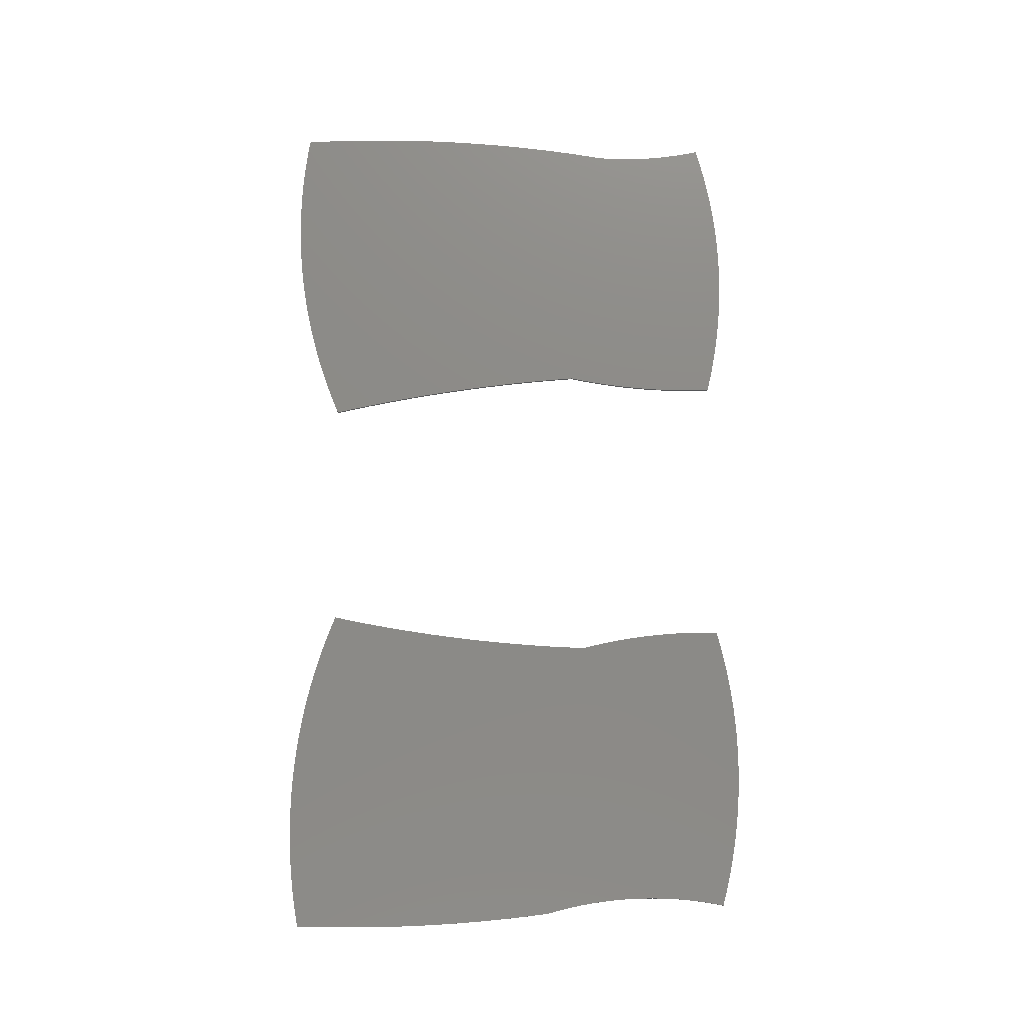
<metadata>
{"format":"stl","ext":"stl","renderer":"f3d","projection":"perspective","resolution":1024,"background":"white","views":[{"elev":76.6,"azim":-90.6,"up":"+Z"}]}
</metadata>
<code>
# stl→obj: 472 verts, 936 faces
v 50 39.6 0.1
v 50 39.6 0
v 49.64 39.74 0
v 49.64 39.74 0.1
v 49.28 39.88 0
v 49.28 39.88 0.1
v 48.93 40.01 0
v 48.93 40.01 0.1
v 48.56 40.14 0
v 48.56 40.14 0.1
v 48.2 40.26 0
v 48.2 40.26 0.1
v 47.83 40.37 0
v 47.83 40.37 0.1
v 47.46 40.47 0
v 47.46 40.47 0.1
v 47.09 40.57 0
v 47.09 40.57 0.1
v 46.72 40.66 0
v 46.72 40.66 0.1
v 46.34 40.74 0
v 46.34 40.74 0.1
v 45.97 40.81 0
v 45.97 40.81 0.1
v 45.59 40.88 0
v 45.59 40.88 0.1
v 45.21 40.94 0
v 45.21 40.94 0.1
v 44.83 40.99 0
v 44.83 40.99 0.1
v 44.45 41.04 0
v 44.45 41.04 0.1
v 44.07 41.08 0
v 44.07 41.08 0.1
v 43.69 41.11 0
v 43.69 41.11 0.1
v 43.31 41.13 0
v 43.31 41.13 0.1
v 42.92 41.15 0
v 42.92 41.15 0.1
v 42.54 41.16 0
v 42.54 41.16 0.1
v 42.16 41.16 0
v 42.16 41.16 0.1
v 41.77 41.15 0
v 41.77 41.15 0.1
v 41.39 41.14 0
v 41.39 41.14 0.1
v 41.01 41.11 0
v 41.01 41.11 0.1
v 40.63 41.09 0
v 40.63 41.09 0.1
v 40.24 41.05 0
v 40.24 41.05 0.1
v 39.86 41.01 0
v 39.86 41.01 0.1
v 39.48 40.96 0
v 39.48 40.96 0.1
v 39.11 40.9 0
v 39.11 40.9 0.1
v 38.73 40.83 0
v 38.73 40.83 0.1
v 38.7 40.18 0
v 38.7 40.18 0.1
v 38.69 39.54 0
v 38.69 39.54 0.1
v 38.68 38.89 0
v 38.68 38.89 0.1
v 38.67 38.24 0
v 38.67 38.24 0.1
v 38.68 37.59 0
v 38.68 37.59 0.1
v 38.69 36.94 0
v 38.69 36.94 0.1
v 38.72 36.3 0
v 38.72 36.3 0.1
v 38.74 35.65 0
v 38.74 35.65 0.1
v 38.78 35 0
v 38.78 35 0.1
v 38.83 34.35 0
v 38.83 34.35 0.1
v 38.88 33.71 0
v 38.88 33.71 0.1
v 38.94 33.06 0
v 38.94 33.06 0.1
v 39.01 32.42 0
v 39.01 32.42 0.1
v 39.08 31.77 0
v 39.08 31.77 0.1
v 39.17 31.47 0.1
v 39.17 31.47 0
v 39.24 31.16 0.1
v 39.24 31.16 0
v 39.31 30.84 0.1
v 39.31 30.84 0
v 39.37 30.53 0.1
v 39.37 30.53 0
v 39.42 30.22 0.1
v 39.42 30.22 0
v 39.47 29.9 0.1
v 39.47 29.9 0
v 39.51 29.58 0.1
v 39.51 29.58 0
v 39.54 29.26 0.1
v 39.54 29.26 0
v 39.56 28.95 0.1
v 39.56 28.95 0
v 39.58 28.63 0.1
v 39.58 28.63 0
v 39.58 28.31 0.1
v 39.58 28.31 0
v 39.58 27.99 0.1
v 39.58 27.99 0
v 39.58 27.67 0.1
v 39.58 27.67 0
v 39.56 27.35 0.1
v 39.56 27.35 0
v 39.54 27.03 0.1
v 39.54 27.03 0
v 39.5 26.71 0.1
v 39.5 26.71 0
v 39.47 26.4 0.1
v 39.47 26.4 0
v 39.42 26.08 0.1
v 39.42 26.08 0
v 39.37 25.76 0.1
v 39.37 25.76 0
v 39.3 25.45 0.1
v 39.3 25.45 0
v 39.66 25.35 0
v 39.66 25.35 0.1
v 40.03 25.26 0
v 40.03 25.26 0.1
v 40.39 25.17 0
v 40.39 25.17 0.1
v 40.75 25.09 0
v 40.75 25.09 0.1
v 41.12 25.02 0
v 41.12 25.02 0.1
v 41.49 24.95 0
v 41.49 24.95 0.1
v 41.86 24.9 0
v 41.86 24.9 0.1
v 42.23 24.85 0
v 42.23 24.85 0.1
v 42.6 24.8 0
v 42.6 24.8 0.1
v 42.97 24.77 0
v 42.97 24.77 0.1
v 43.35 24.74 0
v 43.35 24.74 0.1
v 43.72 24.72 0
v 43.72 24.72 0.1
v 44.09 24.71 0
v 44.09 24.71 0.1
v 44.47 24.71 0
v 44.47 24.71 0.1
v 44.84 24.71 0
v 44.84 24.71 0.1
v 45.21 24.72 0
v 45.21 24.72 0.1
v 45.59 24.74 0
v 45.59 24.74 0.1
v 45.96 24.77 0
v 45.96 24.77 0.1
v 46.33 24.8 0
v 46.33 24.8 0.1
v 46.7 24.84 0
v 46.7 24.84 0.1
v 47.08 24.89 0
v 47.08 24.89 0.1
v 47.44 24.94 0
v 47.44 24.94 0.1
v 47.81 25.01 0
v 47.81 25.01 0.1
v 48.18 25.08 0
v 48.18 25.08 0.1
v 48.55 25.16 0
v 48.55 25.16 0.1
v 48.91 25.24 0
v 48.91 25.24 0.1
v 49.27 25.33 0
v 49.27 25.33 0.1
v 49.28 25.69 0
v 49.28 25.69 0.1
v 49.28 26.05 0
v 49.28 26.05 0.1
v 49.27 26.41 0
v 49.27 26.41 0.1
v 49.26 26.77 0
v 49.26 26.77 0.1
v 49.24 27.13 0
v 49.24 27.13 0.1
v 49.21 27.49 0
v 49.21 27.49 0.1
v 49.17 27.84 0
v 49.17 27.84 0.1
v 49.13 28.2 0
v 49.13 28.2 0.1
v 49.08 28.56 0
v 49.08 28.56 0.1
v 49.03 28.91 0
v 49.03 28.91 0.1
v 48.97 29.26 0
v 48.97 29.26 0.1
v 48.9 29.62 0
v 48.9 29.62 0.1
v 48.82 29.97 0
v 48.82 29.97 0.1
v 48.74 30.32 0
v 48.74 30.32 0.1
v 48.77 30.94 0.1
v 48.77 30.94 0
v 48.81 31.57 0.1
v 48.81 31.57 0
v 48.86 32.19 0.1
v 48.86 32.19 0
v 48.91 32.81 0.1
v 48.91 32.81 0
v 48.98 33.43 0.1
v 48.98 33.43 0
v 49.05 34.05 0.1
v 49.05 34.05 0
v 49.12 34.68 0.1
v 49.12 34.68 0
v 49.21 35.29 0.1
v 49.21 35.29 0
v 49.3 35.91 0.1
v 49.3 35.91 0
v 49.4 36.53 0.1
v 49.4 36.53 0
v 49.5 37.15 0.1
v 49.5 37.15 0
v 49.61 37.76 0.1
v 49.61 37.76 0
v 49.73 38.38 0.1
v 49.73 38.38 0
v 49.86 38.99 0.1
v 49.86 38.99 0
v 59.28 30.57 0.1
v 59.28 30.57 0
v 59.19 30.17 0
v 59.19 30.17 0.1
v 59.11 29.77 0
v 59.11 29.77 0.1
v 59.04 29.37 0
v 59.04 29.37 0.1
v 58.98 28.97 0
v 58.98 28.97 0.1
v 58.92 28.57 0
v 58.92 28.57 0.1
v 58.87 28.16 0
v 58.87 28.16 0.1
v 58.83 27.76 0
v 58.83 27.76 0.1
v 58.8 27.36 0
v 58.8 27.36 0.1
v 58.77 26.95 0
v 58.77 26.95 0.1
v 58.76 26.55 0
v 58.76 26.55 0.1
v 58.75 26.14 0
v 58.75 26.14 0.1
v 58.74 25.73 0
v 58.74 25.73 0.1
v 58.75 25.33 0
v 58.75 25.33 0.1
v 59.11 25.24 0
v 59.11 25.24 0.1
v 59.47 25.15 0
v 59.47 25.15 0.1
v 59.84 25.07 0
v 59.84 25.07 0.1
v 60.21 25 0
v 60.21 25 0.1
v 60.57 24.94 0
v 60.57 24.94 0.1
v 60.94 24.89 0
v 60.94 24.89 0.1
v 61.31 24.84 0
v 61.31 24.84 0.1
v 61.68 24.8 0
v 61.68 24.8 0.1
v 62.05 24.76 0
v 62.05 24.76 0.1
v 62.42 24.74 0
v 62.42 24.74 0.1
v 62.8 24.72 0
v 62.8 24.72 0.1
v 63.17 24.71 0
v 63.17 24.71 0.1
v 63.54 24.71 0
v 63.54 24.71 0.1
v 63.92 24.71 0
v 63.92 24.71 0.1
v 64.29 24.72 0
v 64.29 24.72 0.1
v 64.66 24.74 0
v 64.66 24.74 0.1
v 65.03 24.77 0
v 65.03 24.77 0.1
v 65.4 24.81 0
v 65.4 24.81 0.1
v 65.77 24.85 0
v 65.77 24.85 0.1
v 66.14 24.9 0
v 66.14 24.9 0.1
v 66.51 24.95 0
v 66.51 24.95 0.1
v 66.88 25.02 0
v 66.88 25.02 0.1
v 67.24 25.09 0
v 67.24 25.09 0.1
v 67.61 25.17 0
v 67.61 25.17 0.1
v 67.97 25.26 0
v 67.97 25.26 0.1
v 68.33 25.35 0
v 68.33 25.35 0.1
v 68.69 25.45 0
v 68.69 25.45 0.1
v 68.63 25.74 0.1
v 68.63 25.74 0
v 68.58 26.03 0.1
v 68.58 26.03 0
v 68.53 26.33 0.1
v 68.53 26.33 0
v 68.5 26.62 0.1
v 68.5 26.62 0
v 68.46 26.92 0.1
v 68.46 26.92 0
v 68.44 27.21 0.1
v 68.44 27.21 0
v 68.42 27.51 0.1
v 68.42 27.51 0
v 68.41 27.8 0.1
v 68.41 27.8 0
v 68.41 28.1 0.1
v 68.41 28.1 0
v 68.42 28.4 0.1
v 68.42 28.4 0
v 68.43 28.7 0.1
v 68.43 28.7 0
v 68.44 28.99 0.1
v 68.44 28.99 0
v 68.47 29.29 0.1
v 68.47 29.29 0
v 68.58 29.89 0
v 68.58 29.89 0.1
v 68.68 30.49 0
v 68.68 30.49 0.1
v 68.77 31.09 0
v 68.77 31.09 0.1
v 68.86 31.7 0
v 68.86 31.7 0.1
v 68.94 32.3 0
v 68.94 32.3 0.1
v 69.01 32.91 0
v 69.01 32.91 0.1
v 69.08 33.52 0
v 69.08 33.52 0.1
v 69.13 34.12 0
v 69.13 34.12 0.1
v 69.18 34.73 0
v 69.18 34.73 0.1
v 69.23 35.34 0
v 69.23 35.34 0.1
v 69.26 35.95 0
v 69.26 35.95 0.1
v 69.29 36.56 0
v 69.29 36.56 0.1
v 69.31 37.17 0
v 69.31 37.17 0.1
v 69.32 37.78 0
v 69.32 37.78 0.1
v 69.33 38.39 0
v 69.33 38.39 0.1
v 69.32 39 0
v 69.32 39 0.1
v 69.31 39.61 0
v 69.31 39.61 0.1
v 69.3 40.22 0
v 69.3 40.22 0.1
v 69.27 40.83 0
v 69.27 40.83 0.1
v 68.89 40.9 0
v 68.89 40.9 0.1
v 68.52 40.96 0
v 68.52 40.96 0.1
v 68.14 41.01 0
v 68.14 41.01 0.1
v 67.76 41.05 0
v 67.76 41.05 0.1
v 67.37 41.09 0
v 67.37 41.09 0.1
v 66.99 41.12 0
v 66.99 41.12 0.1
v 66.61 41.14 0
v 66.61 41.14 0.1
v 66.23 41.15 0
v 66.23 41.15 0.1
v 65.84 41.16 0
v 65.84 41.16 0.1
v 65.46 41.16 0
v 65.46 41.16 0.1
v 65.08 41.15 0
v 65.08 41.15 0.1
v 64.69 41.13 0
v 64.69 41.13 0.1
v 64.31 41.11 0
v 64.31 41.11 0.1
v 63.93 41.08 0
v 63.93 41.08 0.1
v 63.55 41.04 0
v 63.55 41.04 0.1
v 63.17 41 0
v 63.17 41 0.1
v 62.79 40.94 0
v 62.79 40.94 0.1
v 62.41 40.88 0
v 62.41 40.88 0.1
v 62.03 40.82 0
v 62.03 40.82 0.1
v 61.66 40.74 0
v 61.66 40.74 0.1
v 61.28 40.66 0
v 61.28 40.66 0.1
v 60.91 40.57 0
v 60.91 40.57 0.1
v 60.54 40.47 0
v 60.54 40.47 0.1
v 60.17 40.37 0
v 60.17 40.37 0.1
v 59.8 40.26 0
v 59.8 40.26 0.1
v 59.44 40.14 0
v 59.44 40.14 0.1
v 59.08 40.02 0
v 59.08 40.02 0.1
v 58.72 39.88 0
v 58.72 39.88 0.1
v 58.36 39.74 0
v 58.36 39.74 0.1
v 58 39.6 0
v 58 39.6 0.1
v 58.14 38.96 0.1
v 58.14 38.96 0
v 58.27 38.32 0.1
v 58.27 38.32 0
v 58.4 37.68 0.1
v 58.4 37.68 0
v 58.51 37.04 0.1
v 58.51 37.04 0
v 58.62 36.4 0.1
v 58.62 36.4 0
v 58.72 35.75 0.1
v 58.72 35.75 0
v 58.82 35.11 0.1
v 58.82 35.11 0
v 58.9 34.46 0.1
v 58.9 34.46 0
v 58.99 33.81 0.1
v 58.99 33.81 0
v 59.06 33.17 0.1
v 59.06 33.17 0
v 59.12 32.52 0.1
v 59.12 32.52 0
v 59.18 31.87 0.1
v 59.18 31.87 0
v 59.23 31.22 0.1
v 59.23 31.22 0
f 1 2 3
f 1 3 4
f 4 3 5
f 4 5 6
f 6 5 7
f 6 7 8
f 8 7 9
f 8 9 10
f 10 9 11
f 10 11 12
f 12 11 13
f 12 13 14
f 14 13 15
f 14 15 16
f 16 15 17
f 16 17 18
f 18 17 19
f 18 19 20
f 20 19 21
f 20 21 22
f 22 21 23
f 22 23 24
f 24 23 25
f 24 25 26
f 26 25 27
f 26 27 28
f 28 27 29
f 28 29 30
f 30 29 31
f 30 31 32
f 32 31 33
f 32 33 34
f 34 33 35
f 34 35 36
f 36 35 37
f 36 37 38
f 38 37 39
f 38 39 40
f 40 39 41
f 40 41 42
f 42 41 43
f 42 43 44
f 44 43 45
f 44 45 46
f 46 45 47
f 46 47 48
f 48 47 49
f 48 49 50
f 50 49 51
f 50 51 52
f 52 51 53
f 52 53 54
f 54 53 55
f 54 55 56
f 56 55 57
f 56 57 58
f 58 57 59
f 58 59 60
f 60 59 61
f 60 61 62
f 62 61 63
f 62 63 64
f 64 63 65
f 64 65 66
f 66 65 67
f 66 67 68
f 68 67 69
f 68 69 70
f 70 69 71
f 70 71 72
f 72 71 73
f 72 73 74
f 74 73 75
f 74 75 76
f 76 75 77
f 76 77 78
f 78 77 79
f 78 79 80
f 80 79 81
f 80 81 82
f 82 81 83
f 82 83 84
f 84 83 85
f 84 85 86
f 86 85 87
f 86 87 88
f 88 87 89
f 88 89 90
f 90 89 91
f 91 89 92
f 91 92 93
f 93 92 94
f 93 94 95
f 95 94 96
f 95 96 97
f 97 96 98
f 97 98 99
f 99 98 100
f 99 100 101
f 101 100 102
f 101 102 103
f 103 102 104
f 103 104 105
f 105 104 106
f 105 106 107
f 107 106 108
f 107 108 109
f 109 108 110
f 109 110 111
f 111 110 112
f 111 112 113
f 113 112 114
f 113 114 115
f 115 114 116
f 115 116 117
f 117 116 118
f 117 118 119
f 119 118 120
f 119 120 121
f 121 120 122
f 121 122 123
f 123 122 124
f 123 124 125
f 125 124 126
f 125 126 127
f 127 126 128
f 127 128 129
f 129 128 130
f 129 130 131
f 129 131 132
f 132 131 133
f 132 133 134
f 134 133 135
f 134 135 136
f 136 135 137
f 136 137 138
f 138 137 139
f 138 139 140
f 140 139 141
f 140 141 142
f 142 141 143
f 142 143 144
f 144 143 145
f 144 145 146
f 146 145 147
f 146 147 148
f 148 147 149
f 148 149 150
f 150 149 151
f 150 151 152
f 152 151 153
f 152 153 154
f 154 153 155
f 154 155 156
f 156 155 157
f 156 157 158
f 158 157 159
f 158 159 160
f 160 159 161
f 160 161 162
f 162 161 163
f 162 163 164
f 164 163 165
f 164 165 166
f 166 165 167
f 166 167 168
f 168 167 169
f 168 169 170
f 170 169 171
f 170 171 172
f 172 171 173
f 172 173 174
f 174 173 175
f 174 175 176
f 176 175 177
f 176 177 178
f 178 177 179
f 178 179 180
f 180 179 181
f 180 181 182
f 182 181 183
f 182 183 184
f 184 183 185
f 184 185 186
f 186 185 187
f 186 187 188
f 188 187 189
f 188 189 190
f 190 189 191
f 190 191 192
f 192 191 193
f 192 193 194
f 194 193 195
f 194 195 196
f 196 195 197
f 196 197 198
f 198 197 199
f 198 199 200
f 200 199 201
f 200 201 202
f 202 201 203
f 202 203 204
f 204 203 205
f 204 205 206
f 206 205 207
f 206 207 208
f 208 207 209
f 208 209 210
f 210 209 211
f 210 211 212
f 212 211 213
f 213 211 214
f 213 214 215
f 215 214 216
f 215 216 217
f 217 216 218
f 217 218 219
f 219 218 220
f 219 220 221
f 221 220 222
f 221 222 223
f 223 222 224
f 223 224 225
f 225 224 226
f 225 226 227
f 227 226 228
f 227 228 229
f 229 228 230
f 229 230 231
f 231 230 232
f 231 232 233
f 233 232 234
f 233 234 235
f 235 234 236
f 235 236 237
f 237 236 238
f 237 238 239
f 239 238 240
f 239 240 1
f 1 240 2
f 166 168 125
f 152 154 127
f 127 154 156
f 127 156 158
f 113 200 111
f 111 200 202
f 111 202 109
f 115 196 113
f 113 196 198
f 113 198 200
f 119 121 186
f 186 121 123
f 158 160 127
f 127 160 162
f 127 162 125
f 125 162 164
f 125 164 166
f 146 148 127
f 127 148 150
f 127 150 152
f 176 178 123
f 123 178 180
f 123 180 186
f 186 180 182
f 186 182 184
f 168 170 125
f 125 170 172
f 125 172 123
f 123 172 174
f 123 174 176
f 129 132 127
f 127 132 134
f 20 22 239
f 186 188 119
f 119 188 190
f 119 190 117
f 117 190 192
f 117 192 115
f 115 192 194
f 115 194 196
f 134 136 127
f 127 136 138
f 127 138 140
f 140 142 127
f 127 142 144
f 127 144 146
f 225 78 80
f 202 204 109
f 109 204 206
f 109 206 107
f 107 206 208
f 107 208 105
f 105 208 210
f 105 210 103
f 103 210 212
f 103 212 101
f 101 212 213
f 101 213 99
f 99 213 215
f 99 215 97
f 97 215 217
f 97 217 95
f 95 217 219
f 95 219 93
f 93 219 221
f 93 221 91
f 91 221 223
f 91 223 90
f 90 223 88
f 58 60 237
f 30 32 239
f 60 62 237
f 237 62 64
f 237 64 235
f 235 64 66
f 235 66 233
f 233 66 68
f 233 68 231
f 231 68 70
f 231 70 229
f 229 70 72
f 229 72 227
f 227 72 74
f 227 74 225
f 225 74 76
f 225 76 78
f 30 239 28
f 1 4 239
f 239 4 6
f 239 6 8
f 8 10 239
f 239 10 12
f 239 12 14
f 14 16 239
f 239 16 18
f 239 18 20
f 32 34 239
f 239 34 36
f 239 36 38
f 44 46 239
f 239 46 48
f 239 48 50
f 80 82 225
f 225 82 84
f 225 84 223
f 223 84 86
f 223 86 88
f 50 52 239
f 239 52 54
f 239 54 237
f 237 54 56
f 237 56 58
f 38 40 239
f 239 40 42
f 239 42 44
f 22 24 239
f 239 24 26
f 239 26 28
f 118 116 193
f 171 126 124
f 193 116 195
f 195 116 114
f 195 114 197
f 197 114 199
f 199 114 112
f 199 112 201
f 128 157 155
f 155 153 128
f 128 153 151
f 128 151 149
f 185 183 181
f 137 135 128
f 171 169 126
f 126 169 167
f 126 167 165
f 165 163 126
f 126 163 161
f 126 161 128
f 128 161 159
f 128 159 157
f 122 179 124
f 124 179 177
f 201 112 203
f 203 112 110
f 203 110 205
f 205 110 108
f 205 108 207
f 149 147 128
f 128 147 145
f 128 145 143
f 177 175 124
f 124 175 173
f 124 173 171
f 181 179 185
f 185 179 122
f 185 122 187
f 187 122 120
f 187 120 189
f 189 120 118
f 189 118 191
f 191 118 193
f 226 75 228
f 228 75 73
f 228 73 230
f 230 73 71
f 230 71 232
f 232 71 69
f 232 69 234
f 234 69 67
f 234 67 236
f 135 133 128
f 128 133 131
f 128 131 130
f 143 141 128
f 128 141 139
f 128 139 137
f 33 31 240
f 67 65 236
f 236 65 63
f 236 63 238
f 238 63 61
f 238 61 59
f 207 108 209
f 209 108 106
f 209 106 211
f 211 106 104
f 211 104 214
f 214 104 102
f 214 102 216
f 216 102 100
f 216 100 218
f 218 100 98
f 218 98 220
f 220 98 96
f 220 96 222
f 222 96 94
f 222 94 224
f 224 94 92
f 224 92 89
f 81 79 226
f 226 79 77
f 226 77 75
f 33 240 35
f 47 240 49
f 49 240 51
f 47 45 240
f 240 45 43
f 240 43 41
f 19 17 240
f 240 17 15
f 240 15 13
f 13 11 240
f 240 11 9
f 240 9 7
f 41 39 240
f 240 39 37
f 240 37 35
f 31 29 240
f 240 29 27
f 240 27 25
f 7 5 240
f 240 5 3
f 240 3 2
f 59 57 238
f 238 57 55
f 238 55 240
f 240 55 53
f 240 53 51
f 89 87 224
f 224 87 85
f 224 85 226
f 226 85 83
f 226 83 81
f 25 23 240
f 240 23 21
f 240 21 19
f 241 242 243
f 241 243 244
f 244 243 245
f 244 245 246
f 246 245 247
f 246 247 248
f 248 247 249
f 248 249 250
f 250 249 251
f 250 251 252
f 252 251 253
f 252 253 254
f 254 253 255
f 254 255 256
f 256 255 257
f 256 257 258
f 258 257 259
f 258 259 260
f 260 259 261
f 260 261 262
f 262 261 263
f 262 263 264
f 264 263 265
f 264 265 266
f 266 265 267
f 266 267 268
f 268 267 269
f 268 269 270
f 270 269 271
f 270 271 272
f 272 271 273
f 272 273 274
f 274 273 275
f 274 275 276
f 276 275 277
f 276 277 278
f 278 277 279
f 278 279 280
f 280 279 281
f 280 281 282
f 282 281 283
f 282 283 284
f 284 283 285
f 284 285 286
f 286 285 287
f 286 287 288
f 288 287 289
f 288 289 290
f 290 289 291
f 290 291 292
f 292 291 293
f 292 293 294
f 294 293 295
f 294 295 296
f 296 295 297
f 296 297 298
f 298 297 299
f 298 299 300
f 300 299 301
f 300 301 302
f 302 301 303
f 302 303 304
f 304 303 305
f 304 305 306
f 306 305 307
f 306 307 308
f 308 307 309
f 308 309 310
f 310 309 311
f 310 311 312
f 312 311 313
f 312 313 314
f 314 313 315
f 314 315 316
f 316 315 317
f 316 317 318
f 318 317 319
f 318 319 320
f 320 319 321
f 320 321 322
f 322 321 323
f 323 321 324
f 323 324 325
f 325 324 326
f 325 326 327
f 327 326 328
f 327 328 329
f 329 328 330
f 329 330 331
f 331 330 332
f 331 332 333
f 333 332 334
f 333 334 335
f 335 334 336
f 335 336 337
f 337 336 338
f 337 338 339
f 339 338 340
f 339 340 341
f 341 340 342
f 341 342 343
f 343 342 344
f 343 344 345
f 345 344 346
f 345 346 347
f 347 346 348
f 347 348 349
f 347 349 350
f 350 349 351
f 350 351 352
f 352 351 353
f 352 353 354
f 354 353 355
f 354 355 356
f 356 355 357
f 356 357 358
f 358 357 359
f 358 359 360
f 360 359 361
f 360 361 362
f 362 361 363
f 362 363 364
f 364 363 365
f 364 365 366
f 366 365 367
f 366 367 368
f 368 367 369
f 368 369 370
f 370 369 371
f 370 371 372
f 372 371 373
f 372 373 374
f 374 373 375
f 374 375 376
f 376 375 377
f 376 377 378
f 378 377 379
f 378 379 380
f 380 379 381
f 380 381 382
f 382 381 383
f 382 383 384
f 384 383 385
f 384 385 386
f 386 385 387
f 386 387 388
f 388 387 389
f 388 389 390
f 390 389 391
f 390 391 392
f 392 391 393
f 392 393 394
f 394 393 395
f 394 395 396
f 396 395 397
f 396 397 398
f 398 397 399
f 398 399 400
f 400 399 401
f 400 401 402
f 402 401 403
f 402 403 404
f 404 403 405
f 404 405 406
f 406 405 407
f 406 407 408
f 408 407 409
f 408 409 410
f 410 409 411
f 410 411 412
f 412 411 413
f 412 413 414
f 414 413 415
f 414 415 416
f 416 415 417
f 416 417 418
f 418 417 419
f 418 419 420
f 420 419 421
f 420 421 422
f 422 421 423
f 422 423 424
f 424 423 425
f 424 425 426
f 426 425 427
f 426 427 428
f 428 427 429
f 428 429 430
f 430 429 431
f 430 431 432
f 432 431 433
f 432 433 434
f 434 433 435
f 434 435 436
f 436 435 437
f 436 437 438
f 438 437 439
f 438 439 440
f 440 439 441
f 440 441 442
f 442 441 443
f 442 443 444
f 444 443 445
f 444 445 446
f 446 445 447
f 447 445 448
f 447 448 449
f 449 448 450
f 449 450 451
f 451 450 452
f 451 452 453
f 453 452 454
f 453 454 455
f 455 454 456
f 455 456 457
f 457 456 458
f 457 458 459
f 459 458 460
f 459 460 461
f 461 460 462
f 461 462 463
f 463 462 464
f 463 464 465
f 465 464 466
f 465 466 467
f 467 466 468
f 467 468 469
f 469 468 470
f 469 470 471
f 471 470 472
f 471 472 241
f 241 472 242
f 354 471 352
f 352 471 241
f 320 322 323
f 394 447 392
f 392 447 449
f 354 356 471
f 471 356 358
f 471 358 469
f 469 358 360
f 469 360 467
f 467 360 362
f 467 362 465
f 465 362 364
f 465 364 463
f 286 288 325
f 268 270 329
f 329 270 272
f 329 272 327
f 268 329 266
f 266 329 331
f 266 331 264
f 264 331 262
f 262 331 333
f 262 333 260
f 260 333 335
f 260 335 258
f 258 335 337
f 258 337 256
f 394 396 447
f 447 396 398
f 447 398 400
f 400 402 447
f 447 402 404
f 447 404 406
f 440 442 447
f 447 442 444
f 447 444 446
f 386 388 384
f 384 388 390
f 364 366 463
f 463 366 368
f 463 368 461
f 461 368 370
f 461 370 459
f 459 370 372
f 459 372 457
f 272 274 327
f 327 274 276
f 327 276 278
f 256 337 254
f 254 337 339
f 254 339 252
f 252 339 341
f 252 341 250
f 250 341 343
f 250 343 248
f 248 343 345
f 248 345 246
f 246 345 244
f 244 345 347
f 244 347 241
f 241 347 350
f 241 350 352
f 430 432 447
f 447 432 434
f 310 312 323
f 323 312 314
f 288 290 325
f 325 290 292
f 325 292 323
f 323 292 294
f 323 294 296
f 406 408 447
f 447 408 410
f 447 410 412
f 412 414 447
f 447 414 416
f 447 416 418
f 434 436 447
f 447 436 438
f 447 438 440
f 390 392 384
f 384 392 449
f 384 449 382
f 382 449 451
f 382 451 380
f 380 451 453
f 380 453 378
f 378 453 455
f 378 455 376
f 376 455 457
f 376 457 374
f 374 457 372
f 314 316 323
f 323 316 318
f 323 318 320
f 278 280 327
f 327 280 282
f 327 282 325
f 325 282 284
f 325 284 286
f 418 420 447
f 447 420 422
f 447 422 424
f 323 302 304
f 424 426 447
f 447 426 428
f 447 428 430
f 296 298 323
f 323 298 300
f 323 300 302
f 304 306 323
f 323 306 308
f 323 308 310
f 293 291 324
f 324 321 319
f 387 385 383
f 355 353 472
f 472 353 351
f 472 351 242
f 355 472 357
f 357 472 470
f 357 470 359
f 359 470 361
f 361 470 468
f 361 468 363
f 363 468 466
f 363 466 365
f 365 466 464
f 365 464 367
f 367 464 462
f 367 462 369
f 369 462 371
f 371 462 460
f 371 460 373
f 373 460 458
f 373 458 375
f 375 458 456
f 375 456 377
f 319 317 324
f 324 317 315
f 324 315 313
f 313 311 324
f 324 311 309
f 324 309 307
f 351 349 242
f 242 349 348
f 242 348 243
f 243 348 346
f 344 247 346
f 346 247 245
f 346 245 243
f 336 257 338
f 338 257 255
f 338 255 340
f 340 255 253
f 340 253 342
f 342 253 251
f 342 251 344
f 344 251 249
f 344 249 247
f 269 267 330
f 330 267 265
f 330 265 332
f 332 265 263
f 332 263 334
f 334 263 261
f 334 261 336
f 336 261 259
f 336 259 257
f 277 275 328
f 328 275 273
f 328 273 330
f 330 273 271
f 330 271 269
f 324 301 299
f 377 456 379
f 379 456 454
f 379 454 381
f 381 454 452
f 381 452 383
f 383 452 450
f 383 450 448
f 448 445 443
f 405 403 448
f 448 403 401
f 324 291 326
f 291 289 326
f 326 289 287
f 326 287 285
f 307 305 324
f 324 305 303
f 324 303 301
f 299 297 324
f 324 297 295
f 324 295 293
f 395 393 448
f 448 393 391
f 448 391 383
f 383 391 389
f 383 389 387
f 443 441 448
f 448 441 439
f 448 439 437
f 401 399 448
f 448 399 397
f 448 397 395
f 285 283 326
f 326 283 281
f 326 281 328
f 328 281 279
f 328 279 277
f 427 448 429
f 429 448 431
f 437 435 448
f 448 435 433
f 448 433 431
f 421 419 448
f 448 419 417
f 417 415 448
f 448 415 413
f 448 413 411
f 411 409 448
f 448 409 407
f 448 407 405
f 427 425 448
f 448 425 423
f 448 423 421

</code>
